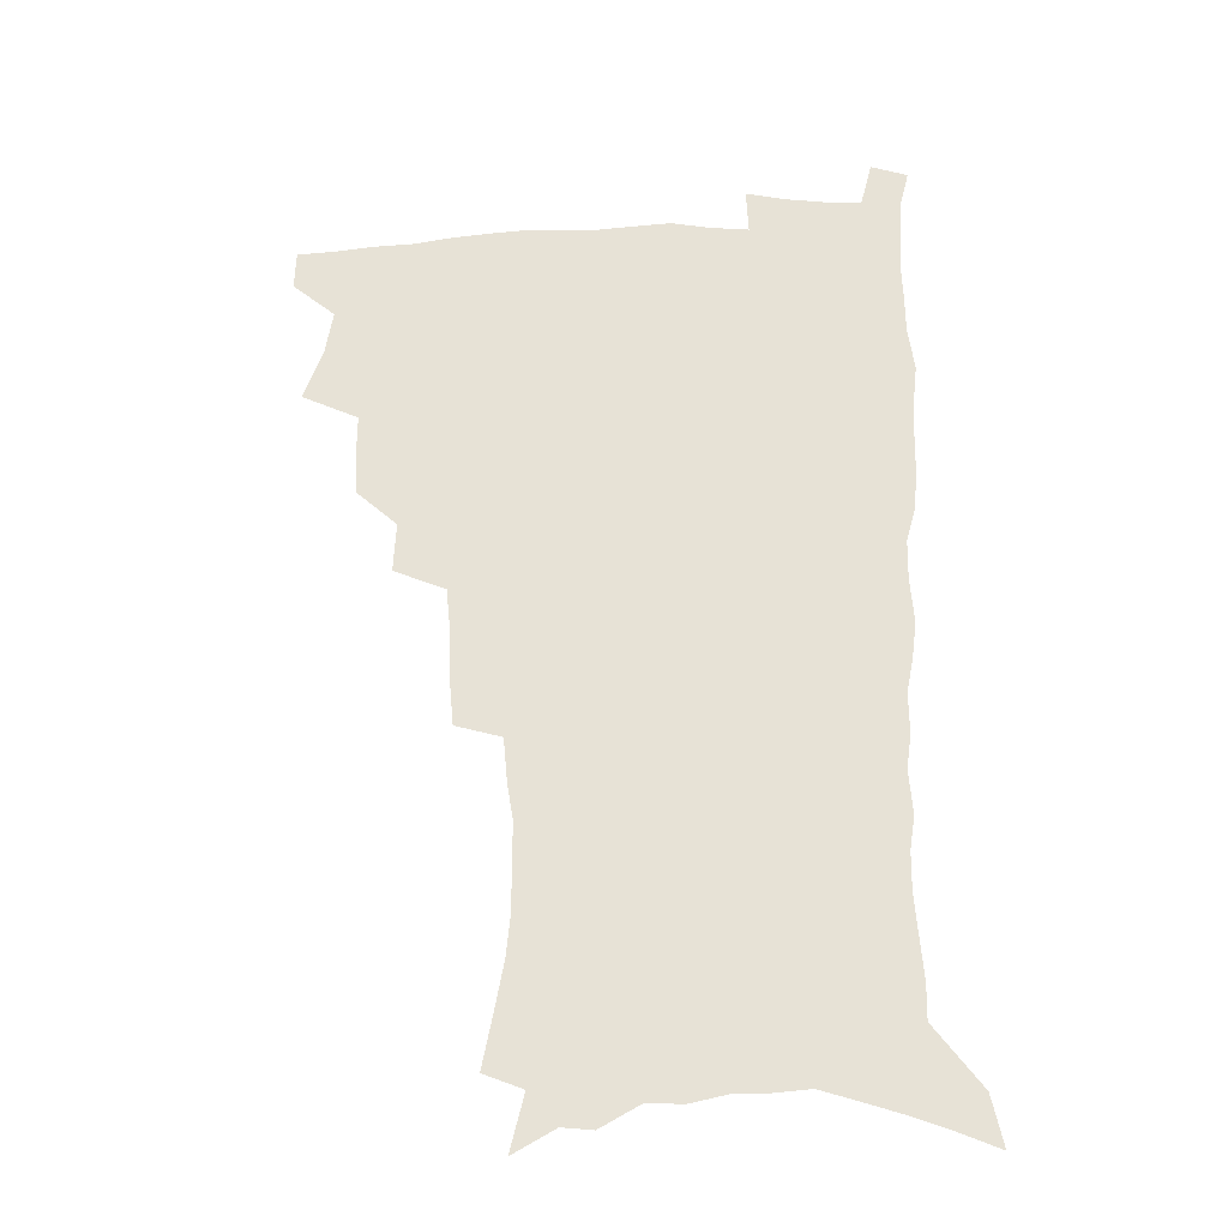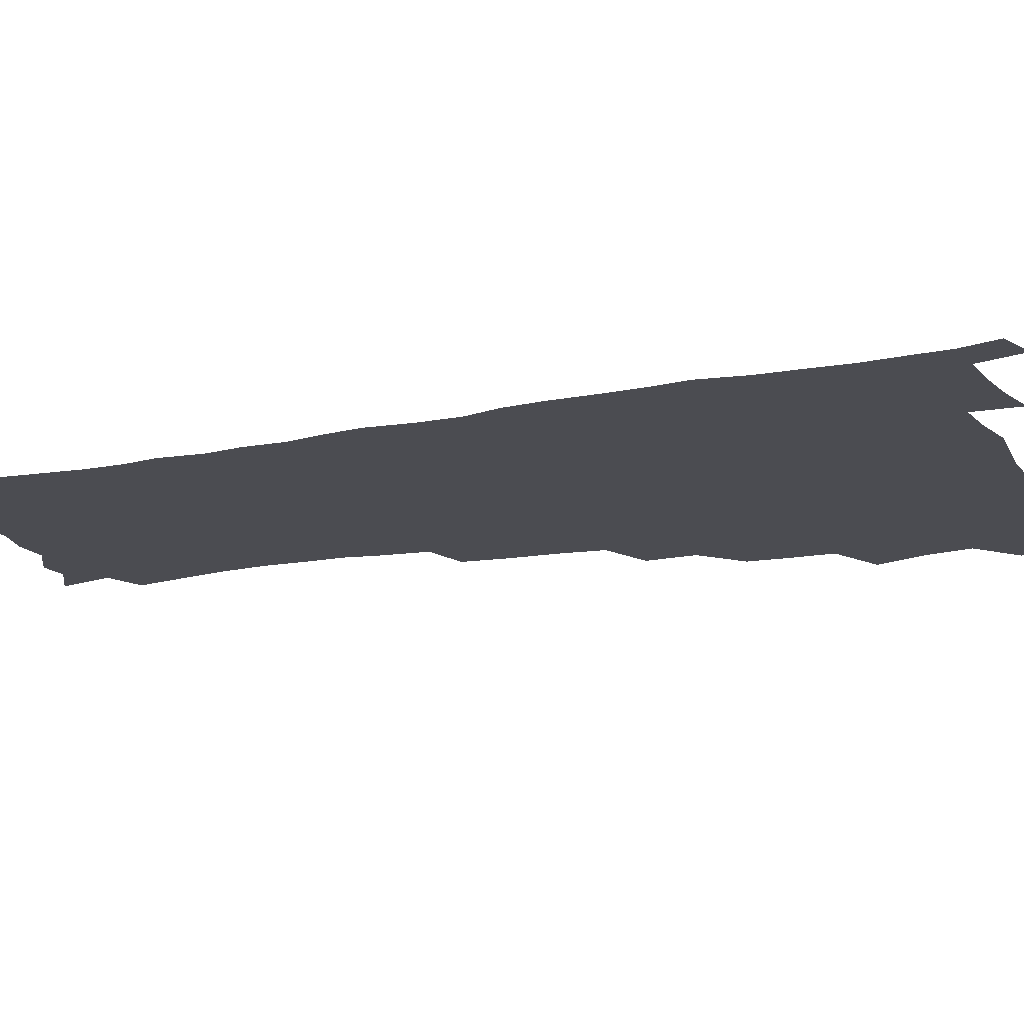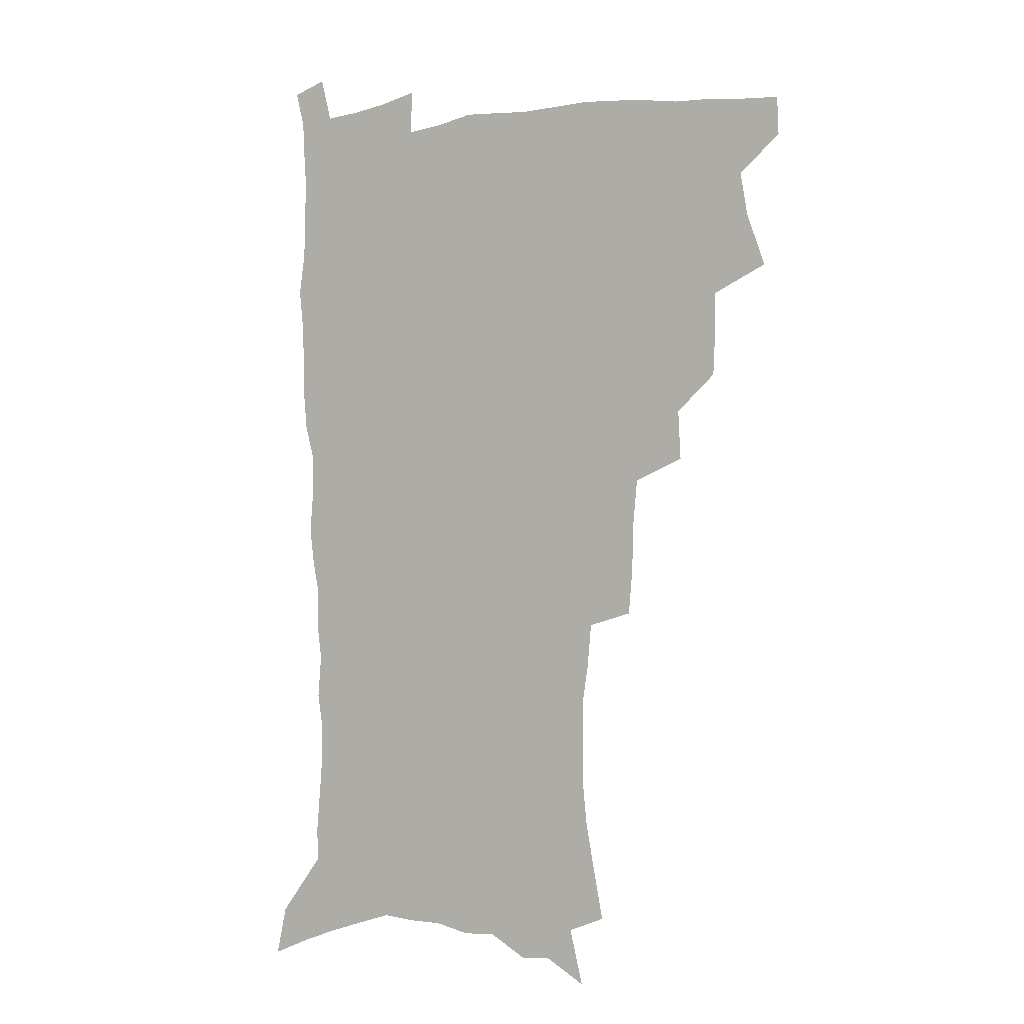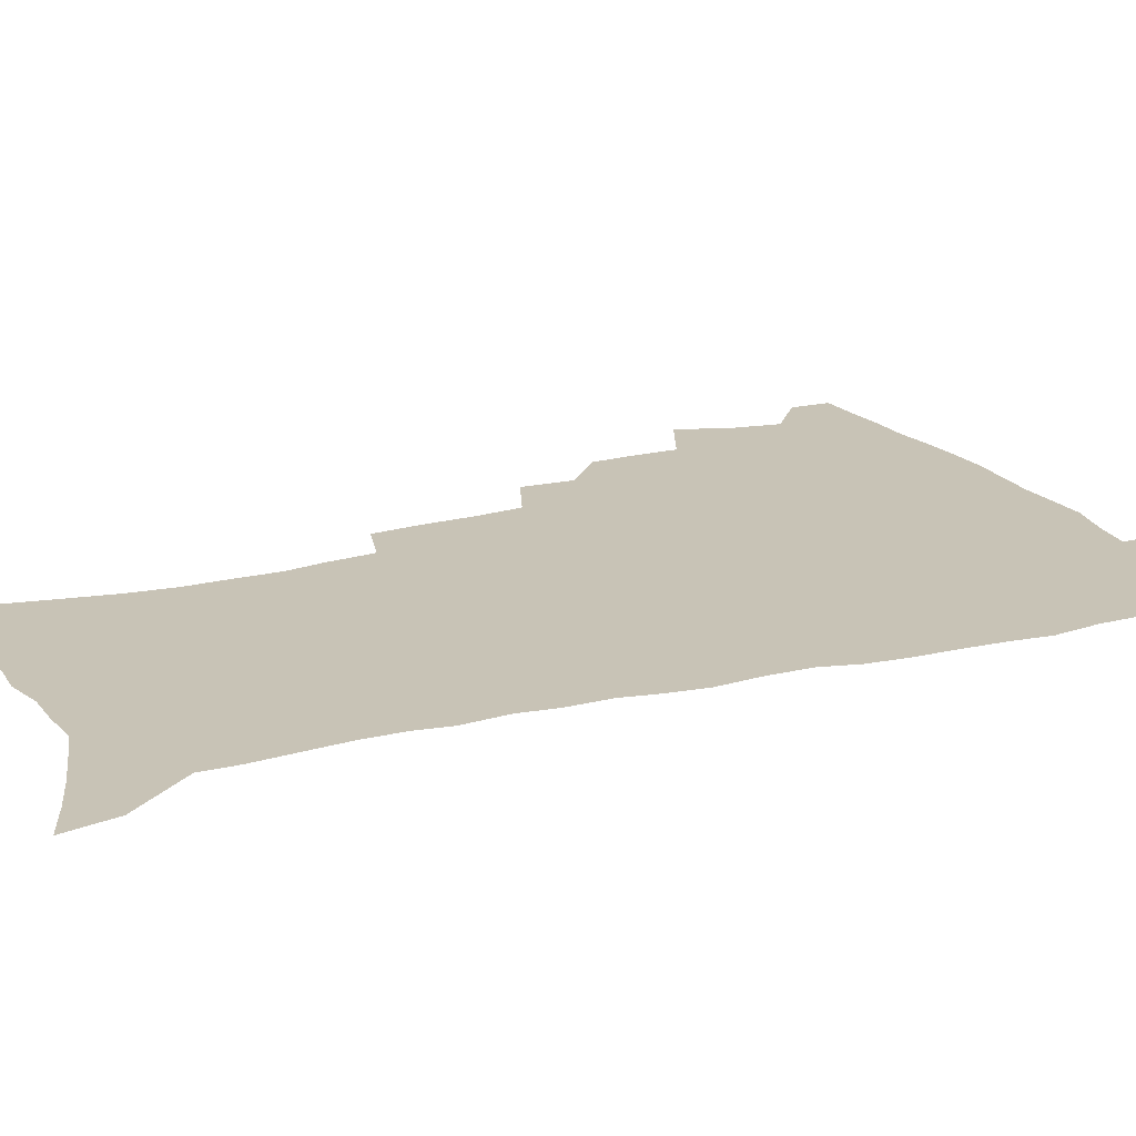
<metadata>
{"format":"obj","ext":"obj","renderer":"f3d","projection":"perspective","resolution":1024,"background":"white","views":[{"elev":-29.1,"azim":3.0,"up":"+Y"},{"elev":-15.5,"azim":112.1,"up":"+Z"},{"elev":-1.9,"azim":-148.9,"up":"+Y"},{"elev":19.4,"azim":64.7,"up":"+Z"}]}
</metadata>
<code>
v 480.9 505.3 0
v 481.5 520.6 0
v 487.4 452.9 0
v 494.9 473.8 0
v 497.8 491.2 0
v 498.2 506.5 0
v 496.9 521.7 0
v 510.4 409.2 0
v 509.6 425.7 0
v 509.7 442.6 0
v 513.1 461.2 0
v 513.8 477 0
v 515.3 492.9 0
v 514.2 507.5 0
v 511.9 523.4 0
v 525.5 374.9 0
v 526.5 394.7 0
v 528.1 413.7 0
v 529.1 431.4 0
v 528 446.8 0
v 529.1 462.8 0
v 529.8 478.4 0
v 530.8 493.8 0
v 529.1 508.7 0
v 527.3 524.1 0
v 549.8 310.8 0
v 548.2 328.7 0
v 547.7 348.5 0
v 545.9 366.4 0
v 544.6 383.7 0
v 546.9 403.9 0
v 544.4 417.8 0
v 548 437.2 0
v 547.6 451.5 0
v 546.3 465.6 0
v 546.5 480.4 0
v 546.1 494.7 0
v 544.5 509.3 0
v 541.8 526.4 0
v 562.8 182.5 0
v 566.6 202.3 0
v 570.3 222.3 0
v 572 239.8 0
v 571.8 255.2 0
v 572 273.1 0
v 569.6 287.7 0
v 568 305.7 0
v 565.8 322.5 0
v 564.4 339.7 0
v 562.8 356.1 0
v 562.1 373.6 0
v 561.4 390.2 0
v 561.8 407.3 0
v 561.1 422.3 0
v 562 438.1 0
v 562.5 453.3 0
v 562.4 467.8 0
v 561.8 481.7 0
v 560.6 495.9 0
v 558.9 510.8 0
v 556.4 527.9 0
v 572.6 154.3 0
v 578.1 176.5 0
v 577.1 189.4 0
v 584 215.7 0
v 585.2 232.7 0
v 585.6 249.2 0
v 585.3 265.3 0
v 583.9 280.1 0
v 583 297.8 0
v 581.8 315 0
v 580.6 331.5 0
v 578.6 346.1 0
v 577.6 362.3 0
v 576.7 378.2 0
v 576.3 394.2 0
v 576.9 410.8 0
v 577.3 426.2 0
v 577 440.4 0
v 577.2 455 0
v 576.6 468.9 0
v 575.8 482.7 0
v 575.1 496.6 0
v 573.9 510.9 0
v 571 529 0
v 589.1 163.7 0
v 591.6 181.7 0
v 593.6 200.6 0
v 598.2 224.5 0
v 598.4 240.4 0
v 598.5 256.9 0
v 597.7 272.2 0
v 595.9 285.8 0
v 595.3 303.1 0
v 594.1 318.6 0
v 593.2 335.1 0
v 592.4 351.3 0
v 591.4 366.2 0
v 591.2 382.9 0
v 591.1 398.4 0
v 591 412.9 0
v 591.8 428.8 0
v 590.8 441.6 0
v 591.2 456.2 0
v 591.5 469.8 0
v 589.9 483.7 0
v 589.2 497.4 0
v 588.1 511.7 0
v 586 528.6 0
v 601 162.5 0
v 607.9 193.3 0
v 609.9 213.2 0
v 610.2 228.8 0
v 609.3 241.3 0
v 610 260.6 0
v 609.2 275.8 0
v 608.6 292.4 0
v 607.6 307.4 0
v 606.6 322.3 0
v 605.9 338.2 0
v 605.4 354.2 0
v 604.4 368 0
v 604.2 383.3 0
v 604 398.2 0
v 604.5 414.7 0
v 604.6 429.1 0
v 604.3 442.3 0
v 604.8 456.8 0
v 604.9 470.4 0
v 604.3 484.1 0
v 603.1 498.4 0
v 602.5 512.5 0
v 600.9 528.2 0
v 616.8 171.5 0
v 620.7 197.1 0
v 621.6 215.1 0
v 622 232.2 0
v 621.9 248 0
v 621.4 262.7 0
v 620.8 278.1 0
v 620.1 293.6 0
v 619.3 308.2 0
v 619.2 327.1 0
v 618.5 341 0
v 618 356.3 0
v 617.2 369.4 0
v 617.5 385.7 0
v 617.6 400.9 0
v 617.7 415.7 0
v 617.6 429.3 0
v 617.8 443.3 0
v 618.5 457.9 0
v 618.3 470.9 0
v 618.5 484.3 0
v 618.5 497.8 0
v 617.5 512.1 0
v 615.2 529.3 0
v 630.5 170.8 0
v 632.9 196.9 0
v 633.4 216.6 0
v 633.6 234.4 0
v 633.4 249.3 0
v 633 265.3 0
v 632.5 280.7 0
v 631.9 296.3 0
v 631.5 311.5 0
v 631.3 325.9 0
v 630.7 341.5 0
v 630.4 356.9 0
v 630.4 372.8 0
v 630.3 386.3 0
v 630.4 401.4 0
v 630.6 416.5 0
v 630.8 429.6 0
v 630.9 443.5 0
v 631.5 457.4 0
v 631.8 470.7 0
v 632.1 484.2 0
v 632.4 497.7 0
v 631.6 512.3 0
v 629.4 530.3 0
v 644.9 174 0
v 645.3 196.6 0
v 645.2 217.1 0
v 645 234.4 0
v 644.9 248.9 0
v 644.5 265.5 0
v 644.2 279.5 0
v 643.6 295.6 0
v 643.1 314 0
v 643.2 326.2 0
v 643.1 340.1 0
v 642.8 356.5 0
v 642.8 371.8 0
v 642.9 387.2 0
v 643.2 401.3 0
v 643.6 415.1 0
v 643.7 429.9 0
v 643.8 444.2 0
v 644.8 457 0
v 645.3 470.3 0
v 645.7 484.1 0
v 646 497.6 0
v 646 511.7 0
v 645.4 527.3 0
v 658.9 174.1 0
v 658 196.1 0
v 657.3 214.8 0
v 656.6 232.8 0
v 657 245.9 0
v 656 264.7 0
v 655.7 280.2 0
v 655.3 295.9 0
v 655.1 311.5 0
v 655 326.2 0
v 655.1 340.1 0
v 655 356.9 0
v 655.3 371.1 0
v 656.3 384.1 0
v 656 400.1 0
v 656.7 413.8 0
v 657.1 428.3 0
v 658.2 441.7 0
v 658.1 456.5 0
v 658.7 470 0
v 659.2 483.5 0
v 659.6 497.3 0
v 660.1 511.1 0
v 660.2 525.8 0
v 659.4 543.7 0
v 672.5 175.2 0
v 670.8 194.1 0
v 669.4 213.4 0
v 668.6 230.3 0
v 668.6 245.4 0
v 668.1 261.5 0
v 667.4 278.6 0
v 667.5 293.1 0
v 666.7 310.4 0
v 667.1 324.5 0
v 667.1 339.9 0
v 668.1 353.5 0
v 668 368.7 0
v 668.9 382.7 0
v 670.4 395.9 0
v 670.1 411.5 0
v 670.6 426.4 0
v 671.6 440.3 0
v 671.1 456.1 0
v 672.2 469.2 0
v 672.8 482.9 0
v 673.5 496.7 0
v 674.1 510.6 0
v 674.7 525.1 0
v 675.3 540.2 0
v 687.2 170.7 0
v 684.4 190.3 0
v 682.4 209.3 0
v 681.1 226.6 0
v 681 241.7 0
v 680.3 258.2 0
v 680.2 273.6 0
v 680.1 289.1 0
v 680.1 304.8 0
v 679.4 321.6 0
v 680.5 335.3 0
v 681.5 349.3 0
v 682 364 0
v 682.2 379.5 0
v 684 392.8 0
v 682.4 411.3 0
v 685.2 423.5 0
v 685.7 438 0
v 686 452.8 0
v 686.5 467.2 0
v 687.1 481.4 0
v 687.6 495.7 0
v 688.2 509.8 0
v 689.2 523.9 0
v 690.4 538.2 0
v 701.9 165.9 0
v 698.7 185 0
v 695.9 204.3 0
v 695.2 219.9 0
v 694.5 235.8 0
v 693.6 252.2 0
v 692.7 269.1 0
v 693.5 283.4 0
v 693.5 298.9 0
v 693.2 315.1 0
v 694.4 329.3 0
v 696.3 342.8 0
v 695.1 360.3 0
v 695.9 375 0
v 698.9 387.8 0
v 698.2 405.1 0
v 699 420.1 0
v 701.1 434 0
v 700.2 450.4 0
v 701 464.9 0
v 701.6 479.6 0
v 702.7 493.8 0
v 702.5 508.7 0
v 704.1 522.8 0
v 704.8 537.1 0
v 709.4 555 0
v 717.1 160.3 0
v 712 181.8 0
v 710.6 197.5 0
v 710.8 211.3 0
v 709.5 227.5 0
v 708.2 244.1 0
v 708.4 259.1 0
v 710.4 272.1 0
v 709.1 289.6 0
v 710.9 303.5 0
v 710.7 319.7 0
v 713.4 333.1 0
v 715.2 347.9 0
v 713.8 365.6 0
v 714.1 381.9 0
v 717.7 395.5 0
v 719.1 410.9 0
v 719.3 427 0
v 720.1 442.8 0
v 721.7 457.9 0
v 719.2 475.4 0
v 719 491.1 0
v 718.4 506.8 0
v 719.4 521.4 0
v 720.1 536 0
v 723.8 550.3 0
v 733.1 153.6 0
v 728.8 173.5 0
f 5 6 1
f 1 6 2
f 6 7 2
f 10 11 3
f 3 11 4
f 11 12 4
f 4 12 5
f 12 13 5
f 5 13 6
f 13 14 6
f 6 14 7
f 14 15 7
f 17 18 8
f 8 18 9
f 18 19 9
f 9 19 10
f 19 20 10
f 10 20 11
f 20 21 11
f 11 21 12
f 21 22 12
f 12 22 13
f 22 23 13
f 13 23 14
f 23 24 14
f 14 24 15
f 24 25 15
f 29 30 16
f 16 30 17
f 30 31 17
f 17 31 18
f 31 32 18
f 18 32 19
f 32 33 19
f 19 33 20
f 33 34 20
f 20 34 21
f 34 35 21
f 21 35 22
f 35 36 22
f 22 36 23
f 36 37 23
f 23 37 24
f 37 38 24
f 24 38 25
f 38 39 25
f 47 48 26
f 26 48 27
f 48 49 27
f 27 49 28
f 49 50 28
f 28 50 29
f 50 51 29
f 29 51 30
f 51 52 30
f 30 52 31
f 52 53 31
f 31 53 32
f 53 54 32
f 32 54 33
f 54 55 33
f 33 55 34
f 55 56 34
f 34 56 35
f 56 57 35
f 35 57 36
f 57 58 36
f 36 58 37
f 58 59 37
f 37 59 38
f 59 60 38
f 38 60 39
f 60 61 39
f 63 64 40
f 40 64 41
f 64 65 41
f 41 65 42
f 65 66 42
f 42 66 43
f 66 67 43
f 43 67 44
f 67 68 44
f 44 68 45
f 68 69 45
f 45 69 46
f 69 70 46
f 46 70 47
f 70 71 47
f 47 71 48
f 71 72 48
f 48 72 49
f 72 73 49
f 49 73 50
f 73 74 50
f 50 74 51
f 74 75 51
f 51 75 52
f 75 76 52
f 52 76 53
f 76 77 53
f 53 77 54
f 77 78 54
f 54 78 55
f 78 79 55
f 55 79 56
f 79 80 56
f 56 80 57
f 80 81 57
f 57 81 58
f 81 82 58
f 58 82 59
f 82 83 59
f 59 83 60
f 83 84 60
f 60 84 61
f 84 85 61
f 62 86 63
f 86 87 63
f 63 87 64
f 87 88 64
f 64 88 65
f 88 89 65
f 65 89 66
f 89 90 66
f 66 90 67
f 90 91 67
f 67 91 68
f 91 92 68
f 68 92 69
f 92 93 69
f 69 93 70
f 93 94 70
f 70 94 71
f 94 95 71
f 71 95 72
f 95 96 72
f 72 96 73
f 96 97 73
f 73 97 74
f 97 98 74
f 74 98 75
f 98 99 75
f 75 99 76
f 99 100 76
f 76 100 77
f 100 101 77
f 77 101 78
f 101 102 78
f 78 102 79
f 102 103 79
f 79 103 80
f 103 104 80
f 80 104 81
f 104 105 81
f 81 105 82
f 105 106 82
f 82 106 83
f 106 107 83
f 83 107 84
f 107 108 84
f 84 108 85
f 108 109 85
f 86 110 87
f 110 111 87
f 87 111 88
f 111 112 88
f 88 112 89
f 112 113 89
f 89 113 90
f 113 114 90
f 90 114 91
f 114 115 91
f 91 115 92
f 115 116 92
f 92 116 93
f 116 117 93
f 93 117 94
f 117 118 94
f 94 118 95
f 118 119 95
f 95 119 96
f 119 120 96
f 96 120 97
f 120 121 97
f 97 121 98
f 121 122 98
f 98 122 99
f 122 123 99
f 99 123 100
f 123 124 100
f 100 124 101
f 124 125 101
f 101 125 102
f 125 126 102
f 102 126 103
f 126 127 103
f 103 127 104
f 127 128 104
f 104 128 105
f 128 129 105
f 105 129 106
f 129 130 106
f 106 130 107
f 130 131 107
f 107 131 108
f 131 132 108
f 108 132 109
f 132 133 109
f 110 134 111
f 134 135 111
f 111 135 112
f 135 136 112
f 112 136 113
f 136 137 113
f 113 137 114
f 137 138 114
f 114 138 115
f 138 139 115
f 115 139 116
f 139 140 116
f 116 140 117
f 140 141 117
f 117 141 118
f 141 142 118
f 118 142 119
f 142 143 119
f 119 143 120
f 143 144 120
f 120 144 121
f 144 145 121
f 121 145 122
f 145 146 122
f 122 146 123
f 146 147 123
f 123 147 124
f 147 148 124
f 124 148 125
f 148 149 125
f 125 149 126
f 149 150 126
f 126 150 127
f 150 151 127
f 127 151 128
f 151 152 128
f 128 152 129
f 152 153 129
f 129 153 130
f 153 154 130
f 130 154 131
f 154 155 131
f 131 155 132
f 155 156 132
f 132 156 133
f 156 157 133
f 134 158 135
f 158 159 135
f 135 159 136
f 159 160 136
f 136 160 137
f 160 161 137
f 137 161 138
f 161 162 138
f 138 162 139
f 162 163 139
f 139 163 140
f 163 164 140
f 140 164 141
f 164 165 141
f 141 165 142
f 165 166 142
f 142 166 143
f 166 167 143
f 143 167 144
f 167 168 144
f 144 168 145
f 168 169 145
f 145 169 146
f 169 170 146
f 146 170 147
f 170 171 147
f 147 171 148
f 171 172 148
f 148 172 149
f 172 173 149
f 149 173 150
f 173 174 150
f 150 174 151
f 174 175 151
f 151 175 152
f 175 176 152
f 152 176 153
f 176 177 153
f 153 177 154
f 177 178 154
f 154 178 155
f 178 179 155
f 155 179 156
f 179 180 156
f 156 180 157
f 180 181 157
f 158 182 159
f 182 183 159
f 159 183 160
f 183 184 160
f 160 184 161
f 184 185 161
f 161 185 162
f 185 186 162
f 162 186 163
f 186 187 163
f 163 187 164
f 187 188 164
f 164 188 165
f 188 189 165
f 165 189 166
f 189 190 166
f 166 190 167
f 190 191 167
f 167 191 168
f 191 192 168
f 168 192 169
f 192 193 169
f 169 193 170
f 193 194 170
f 170 194 171
f 194 195 171
f 171 195 172
f 195 196 172
f 172 196 173
f 196 197 173
f 173 197 174
f 197 198 174
f 174 198 175
f 198 199 175
f 175 199 176
f 199 200 176
f 176 200 177
f 200 201 177
f 177 201 178
f 201 202 178
f 178 202 179
f 202 203 179
f 179 203 180
f 203 204 180
f 180 204 181
f 204 205 181
f 182 206 183
f 206 207 183
f 183 207 184
f 207 208 184
f 184 208 185
f 208 209 185
f 185 209 186
f 209 210 186
f 186 210 187
f 210 211 187
f 187 211 188
f 211 212 188
f 188 212 189
f 212 213 189
f 189 213 190
f 213 214 190
f 190 214 191
f 214 215 191
f 191 215 192
f 215 216 192
f 192 216 193
f 216 217 193
f 193 217 194
f 217 218 194
f 194 218 195
f 218 219 195
f 195 219 196
f 219 220 196
f 196 220 197
f 220 221 197
f 197 221 198
f 221 222 198
f 198 222 199
f 222 223 199
f 199 223 200
f 223 224 200
f 200 224 201
f 224 225 201
f 201 225 202
f 225 226 202
f 202 226 203
f 226 227 203
f 203 227 204
f 227 228 204
f 204 228 205
f 228 229 205
f 206 231 207
f 231 232 207
f 207 232 208
f 232 233 208
f 208 233 209
f 233 234 209
f 209 234 210
f 234 235 210
f 210 235 211
f 235 236 211
f 211 236 212
f 236 237 212
f 212 237 213
f 237 238 213
f 213 238 214
f 238 239 214
f 214 239 215
f 239 240 215
f 215 240 216
f 240 241 216
f 216 241 217
f 241 242 217
f 217 242 218
f 242 243 218
f 218 243 219
f 243 244 219
f 219 244 220
f 244 245 220
f 220 245 221
f 245 246 221
f 221 246 222
f 246 247 222
f 222 247 223
f 247 248 223
f 223 248 224
f 248 249 224
f 224 249 225
f 249 250 225
f 225 250 226
f 250 251 226
f 226 251 227
f 251 252 227
f 227 252 228
f 252 253 228
f 228 253 229
f 253 254 229
f 229 254 230
f 254 255 230
f 231 256 232
f 256 257 232
f 232 257 233
f 257 258 233
f 233 258 234
f 258 259 234
f 234 259 235
f 259 260 235
f 235 260 236
f 260 261 236
f 236 261 237
f 261 262 237
f 237 262 238
f 262 263 238
f 238 263 239
f 263 264 239
f 239 264 240
f 264 265 240
f 240 265 241
f 265 266 241
f 241 266 242
f 266 267 242
f 242 267 243
f 267 268 243
f 243 268 244
f 268 269 244
f 244 269 245
f 269 270 245
f 245 270 246
f 270 271 246
f 246 271 247
f 271 272 247
f 247 272 248
f 272 273 248
f 248 273 249
f 273 274 249
f 249 274 250
f 274 275 250
f 250 275 251
f 275 276 251
f 251 276 252
f 276 277 252
f 252 277 253
f 277 278 253
f 253 278 254
f 278 279 254
f 254 279 255
f 279 280 255
f 256 281 257
f 281 282 257
f 257 282 258
f 282 283 258
f 258 283 259
f 283 284 259
f 259 284 260
f 284 285 260
f 260 285 261
f 285 286 261
f 261 286 262
f 286 287 262
f 262 287 263
f 287 288 263
f 263 288 264
f 288 289 264
f 264 289 265
f 289 290 265
f 265 290 266
f 290 291 266
f 266 291 267
f 291 292 267
f 267 292 268
f 292 293 268
f 268 293 269
f 293 294 269
f 269 294 270
f 294 295 270
f 270 295 271
f 295 296 271
f 271 296 272
f 296 297 272
f 272 297 273
f 297 298 273
f 273 298 274
f 298 299 274
f 274 299 275
f 299 300 275
f 275 300 276
f 300 301 276
f 276 301 277
f 301 302 277
f 277 302 278
f 302 303 278
f 278 303 279
f 303 304 279
f 279 304 280
f 304 305 280
f 281 307 282
f 307 308 282
f 282 308 283
f 308 309 283
f 283 309 284
f 309 310 284
f 284 310 285
f 310 311 285
f 285 311 286
f 311 312 286
f 286 312 287
f 312 313 287
f 287 313 288
f 313 314 288
f 288 314 289
f 314 315 289
f 289 315 290
f 315 316 290
f 290 316 291
f 316 317 291
f 291 317 292
f 317 318 292
f 292 318 293
f 318 319 293
f 293 319 294
f 319 320 294
f 294 320 295
f 320 321 295
f 295 321 296
f 321 322 296
f 296 322 297
f 322 323 297
f 297 323 298
f 323 324 298
f 298 324 299
f 324 325 299
f 299 325 300
f 325 326 300
f 300 326 301
f 326 327 301
f 301 327 302
f 327 328 302
f 302 328 303
f 328 329 303
f 303 329 304
f 329 330 304
f 304 330 305
f 330 331 305
f 305 331 306
f 331 332 306
f 307 333 308
f 333 334 308
f 308 334 309

</code>
